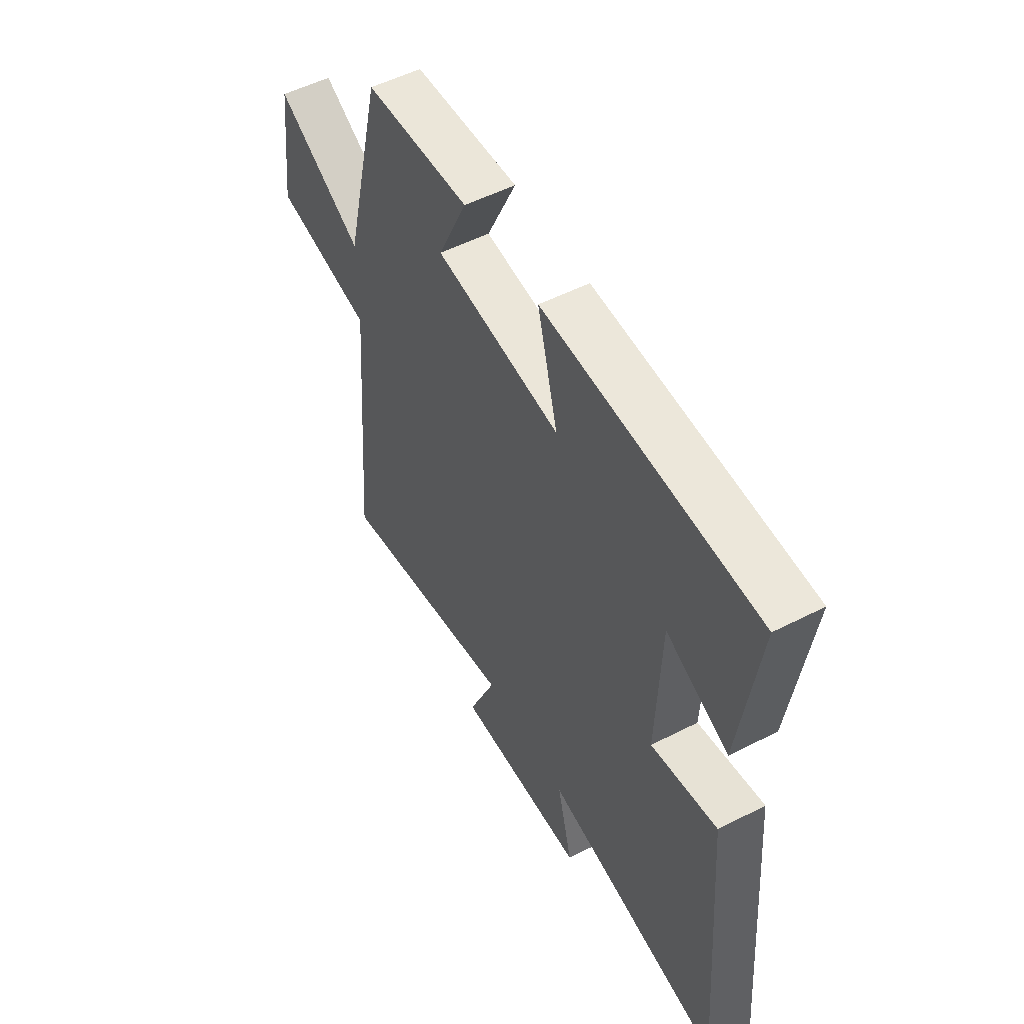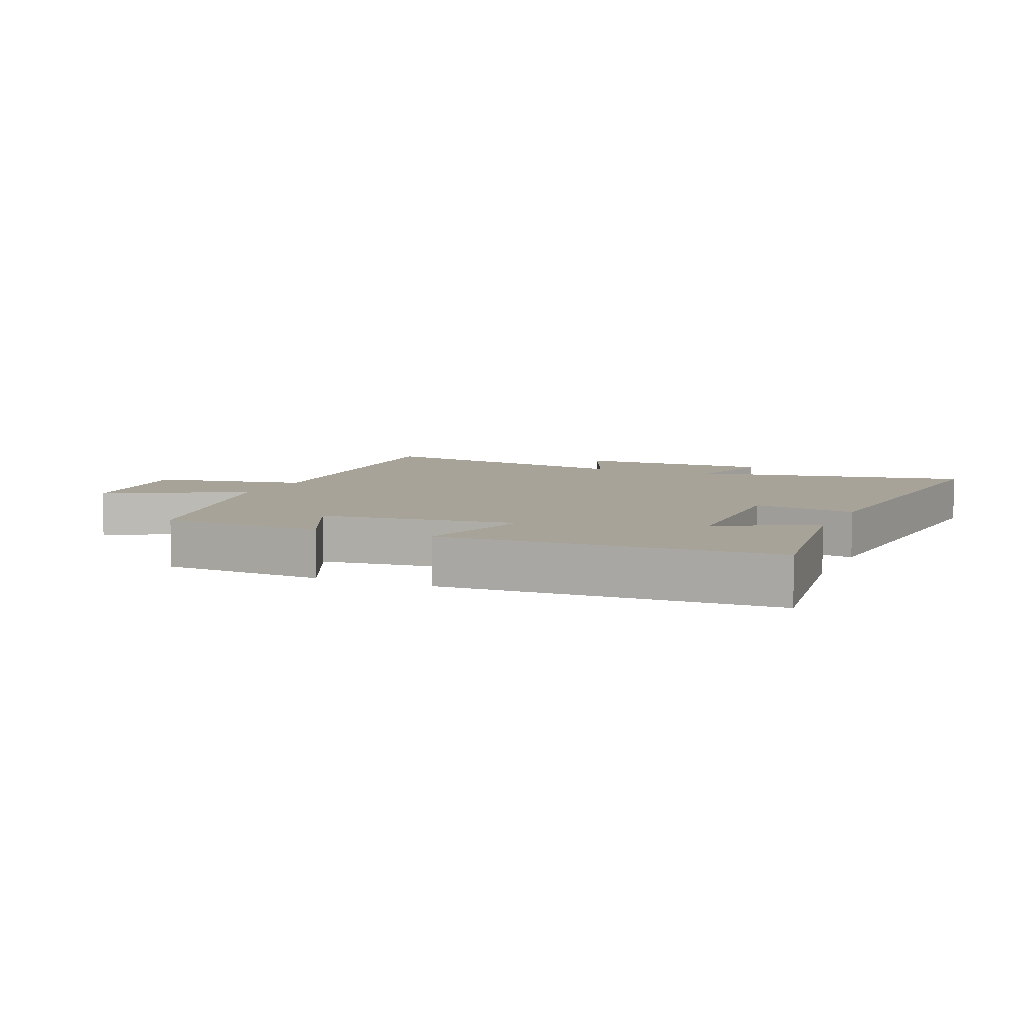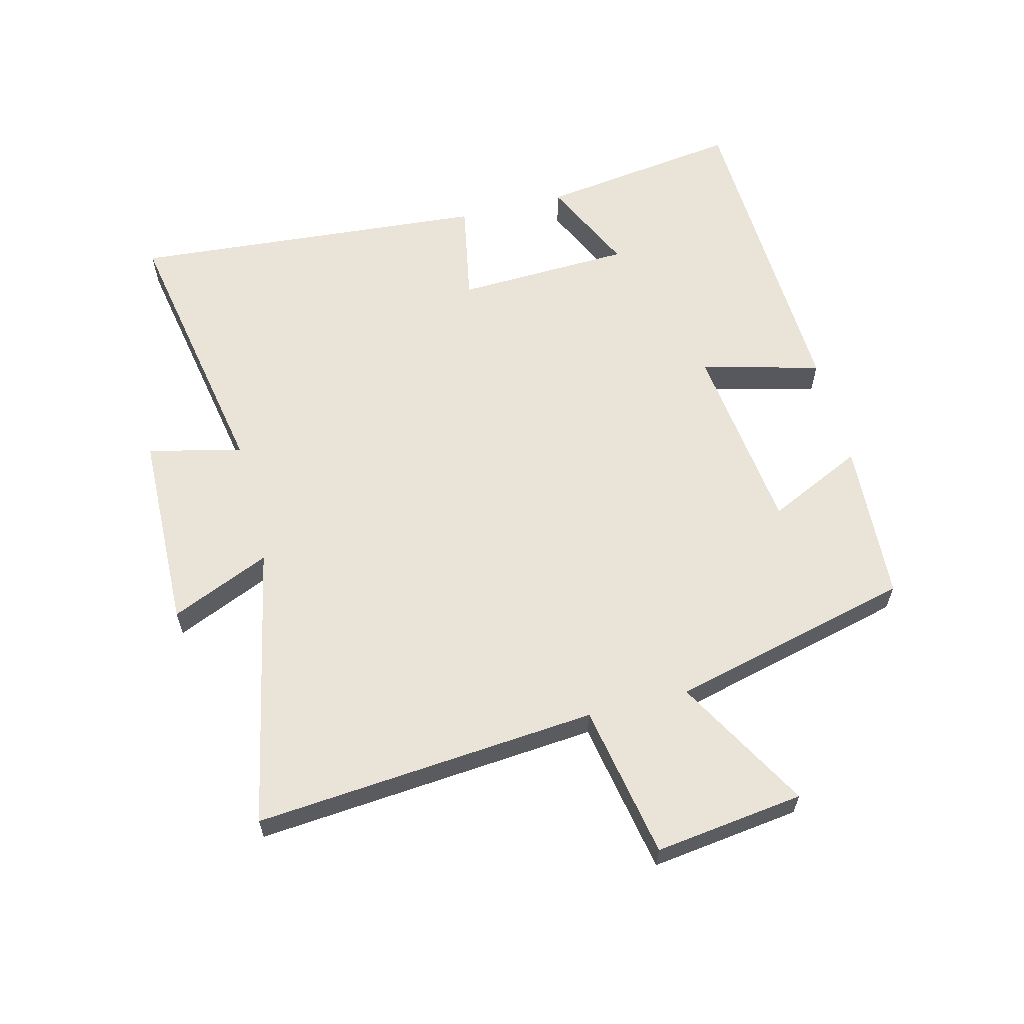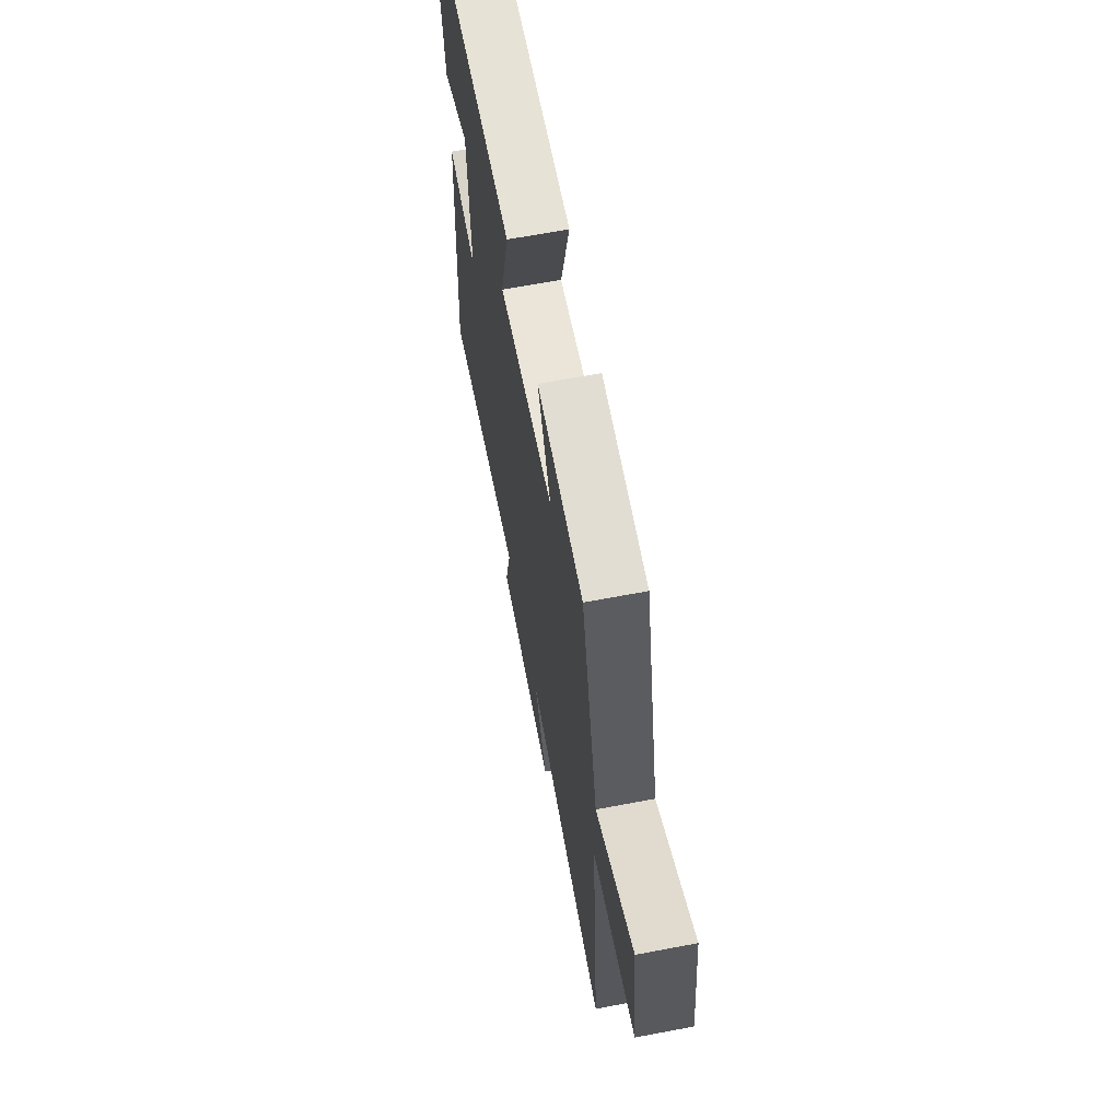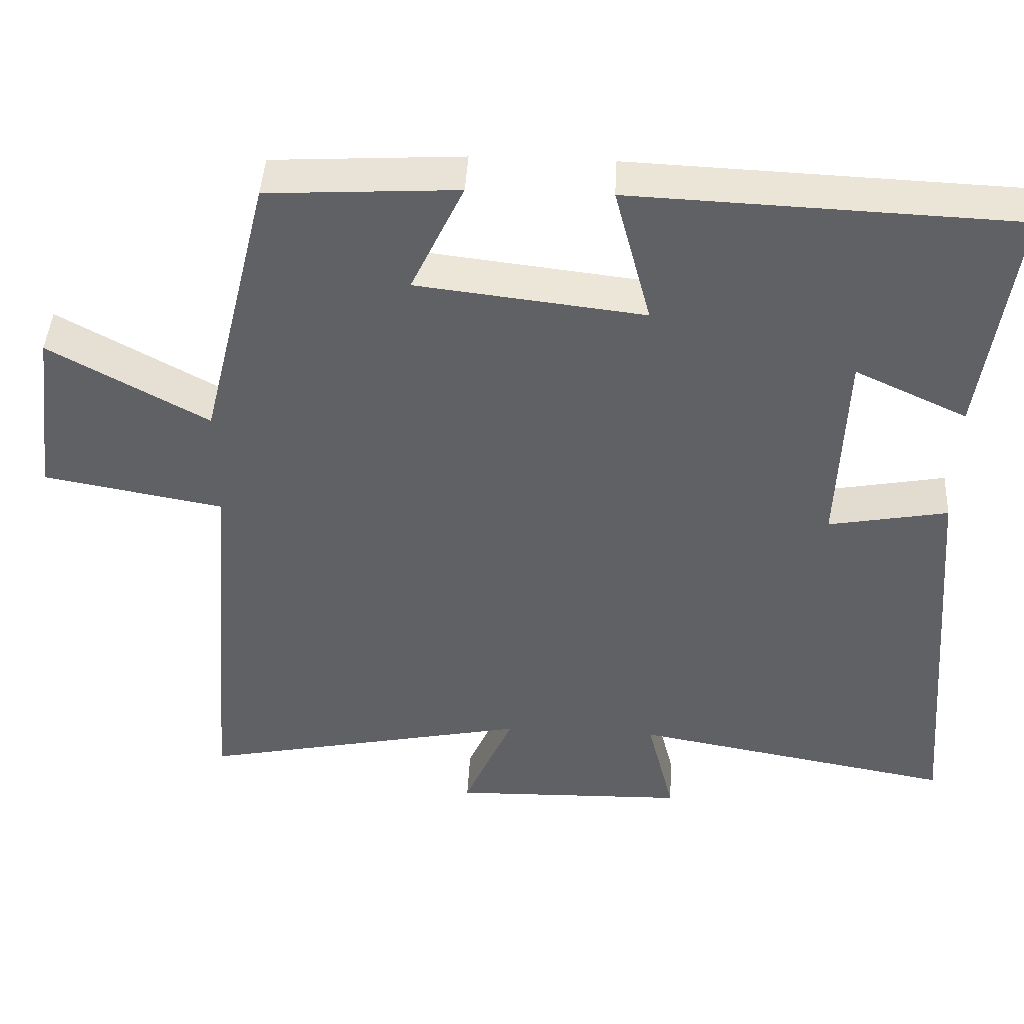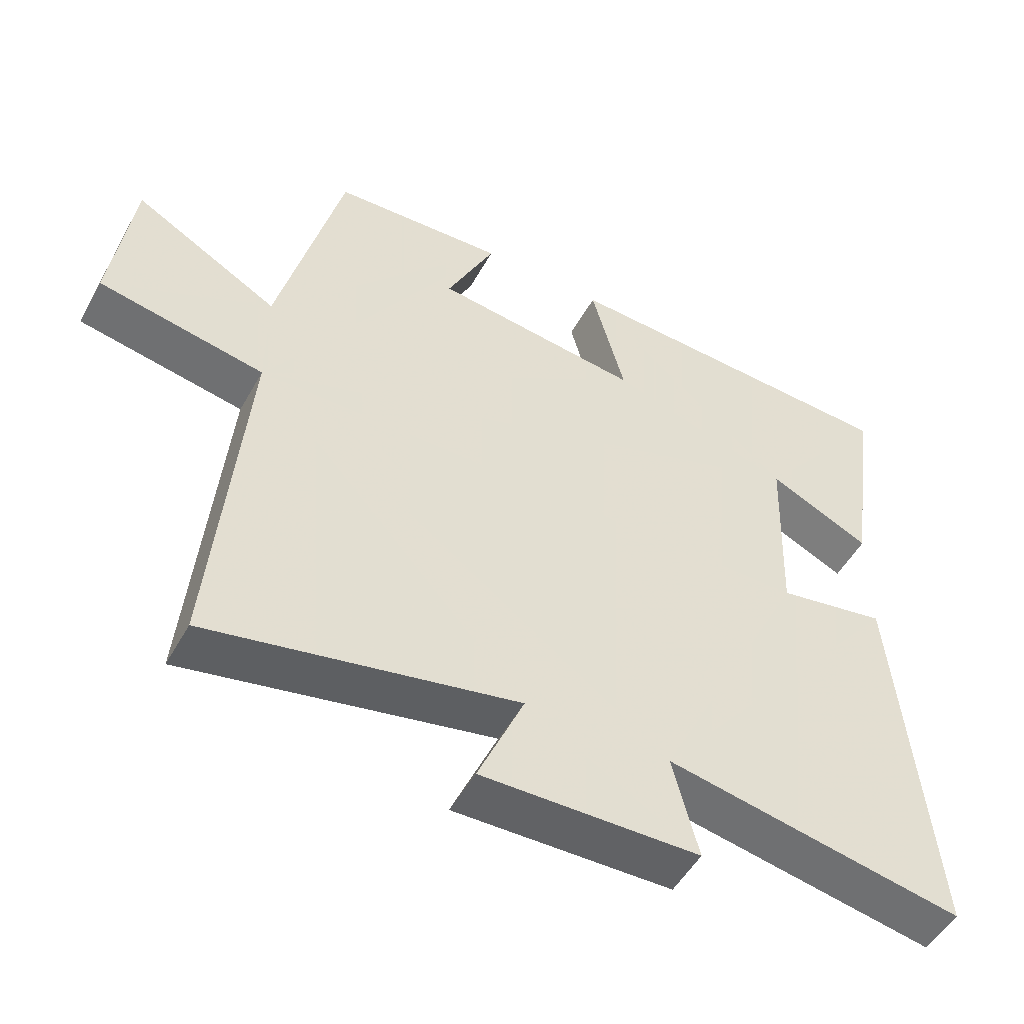
<metadata>
{"format":"obj","ext":"obj","renderer":"f3d","projection":"perspective","resolution":1024,"background":"white","views":[{"elev":53.1,"azim":61.3,"up":"+Z"},{"elev":6.8,"azim":23.4,"up":"+Y"},{"elev":61.1,"azim":-104.3,"up":"+Y"},{"elev":65.0,"azim":-100.8,"up":"+Z"},{"elev":44.0,"azim":3.1,"up":"+Z"},{"elev":-51.2,"azim":-28.5,"up":"+Z"}]}
</metadata>
<code>
v -0.407 0.07 0.485
v -0.153 0.07 0.5
v -0.224 0.07 0.349
v 0.08 0.07 0.313
v 0.031 0.07 0.5
v 0.544 0.07 0.479
v 0.5 0.07 0.161
v 0.35 0.07 0.231
v 0.34 0.07 -0.045
v 0.5 0.07 -0.015
v 0.547 0.07 -0.579
v 0.114 0.07 -0.5
v 0.151 0.07 -0.648
v -0.165 0.07 -0.656
v -0.098 0.07 -0.5
v -0.545 0.07 -0.593
v -0.5 0.07 -0.055
v -0.741 0.07 -0.011
v -0.711 0.07 0.223
v -0.5 0.07 0.105
v -0.407 0 0.485
v -0.153 0 0.5
v -0.224 0 0.349
v 0.08 0 0.313
v 0.031 0 0.5
v 0.544 0 0.479
v 0.5 0 0.161
v 0.35 0 0.231
v 0.34 0 -0.045
v 0.5 0 -0.015
v 0.547 0 -0.579
v 0.114 0 -0.5
v 0.151 0 -0.648
v -0.165 0 -0.656
v -0.098 0 -0.5
v -0.545 0 -0.593
v -0.5 0 -0.055
v -0.741 0 -0.011
v -0.711 0 0.223
v -0.5 0 0.105
f 17 18 19 20
f 17 20 1 2
f 15 16 17
f 12 13 14 15
f 12 15 17
f 9 10 11 12
f 8 9 12 17
f 5 6 7 8
f 4 5 8
f 3 4 8 17
f 2 3 17
f 40 39 38 37
f 22 21 40 37
f 37 36 35
f 35 34 33 32
f 37 35 32
f 32 31 30 29
f 37 32 29 28
f 28 27 26 25
f 28 25 24
f 37 28 24 23
f 37 23 22
f 1 21 22 2
f 2 22 23 3
f 3 23 24 4
f 4 24 25 5
f 5 25 26 6
f 6 26 27 7
f 7 27 28 8
f 8 28 29 9
f 9 29 30 10
f 10 30 31 11
f 11 31 32 12
f 12 32 33 13
f 13 33 34 14
f 14 34 35 15
f 15 35 36 16
f 16 36 37 17
f 17 37 38 18
f 18 38 39 19
f 19 39 40 20
f 20 40 21 1

</code>
